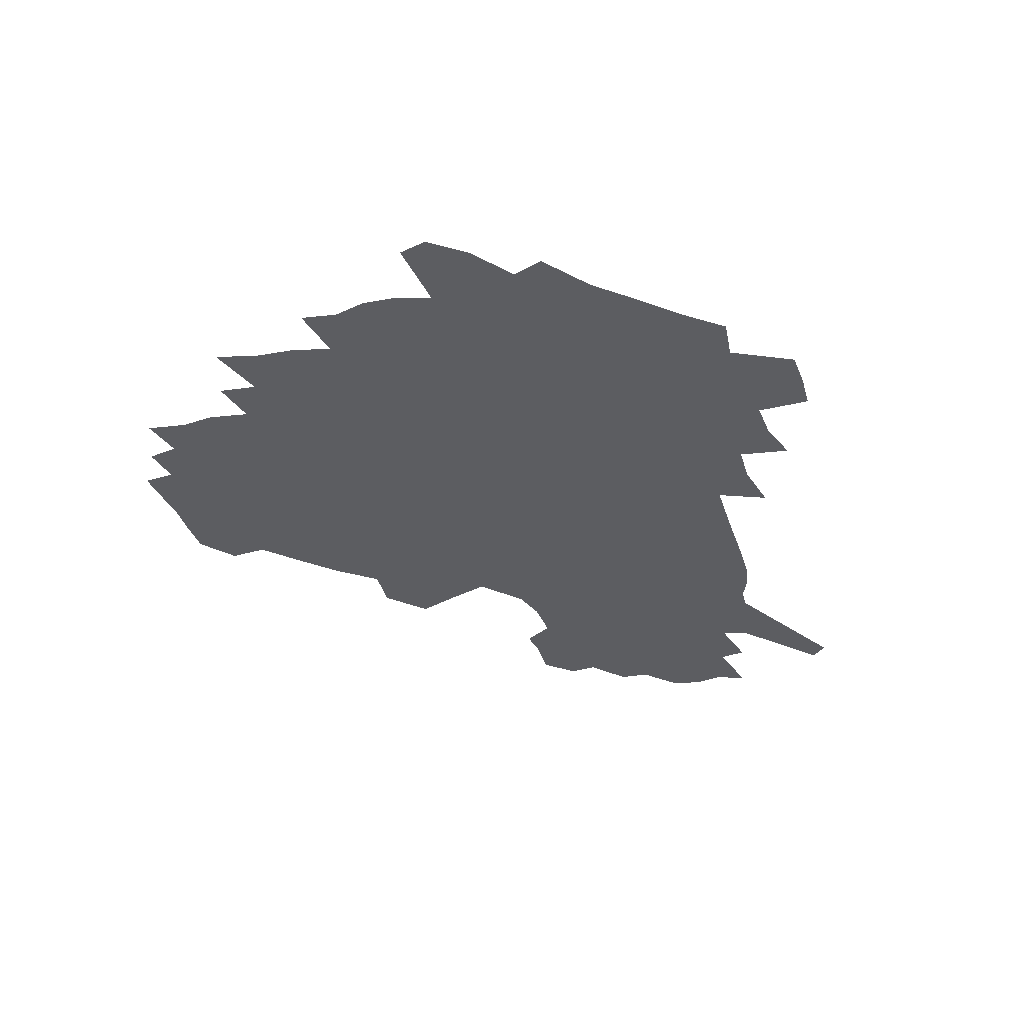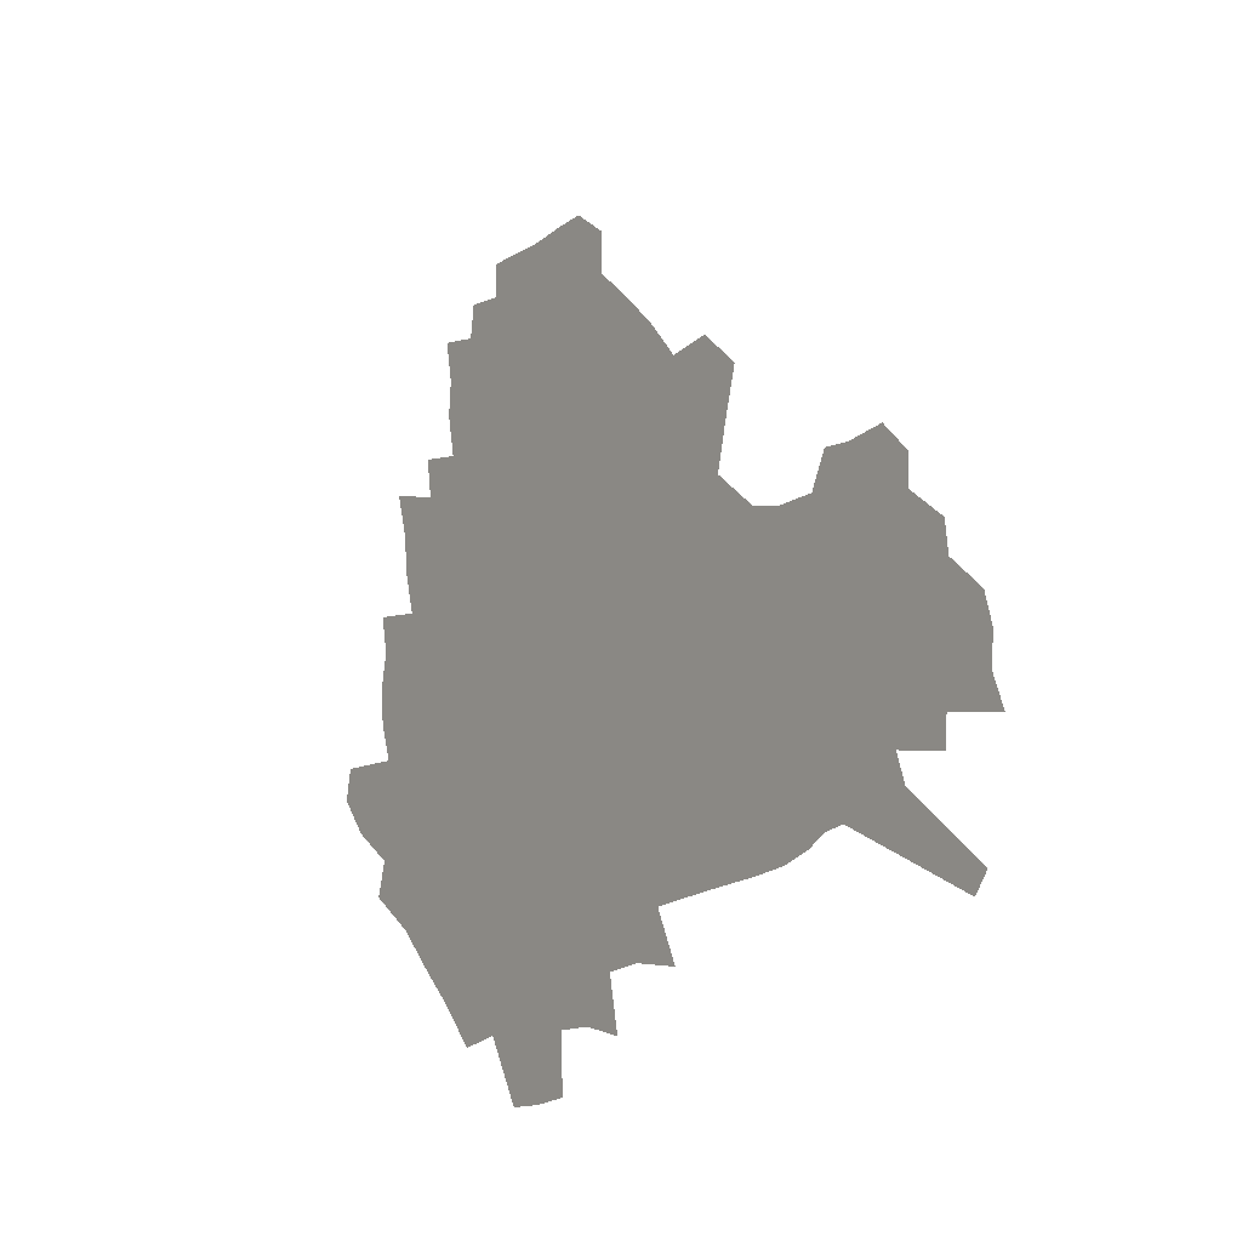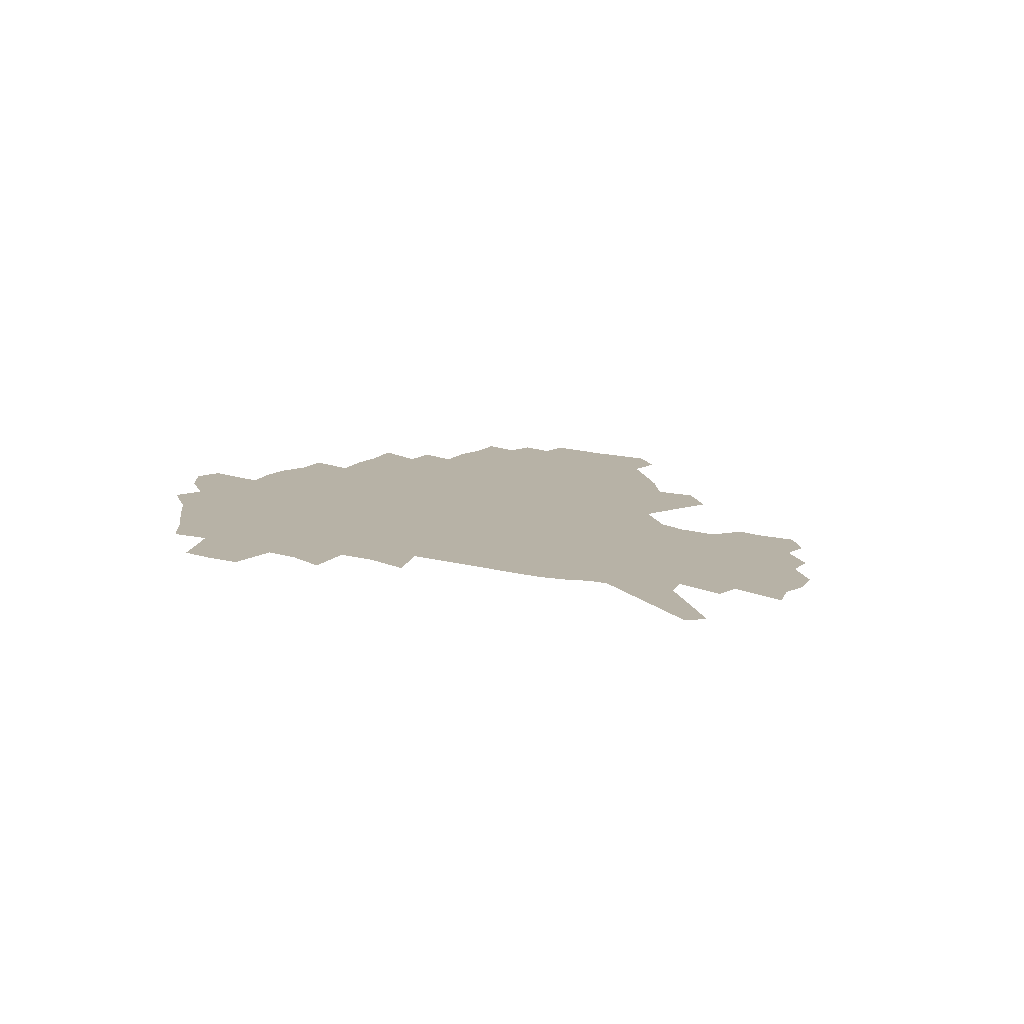
<metadata>
{"format":"obj","ext":"obj","renderer":"f3d","projection":"perspective","resolution":1024,"background":"white","views":[{"elev":-36.5,"azim":-70.3,"up":"+Z"},{"elev":-15.2,"azim":55.9,"up":"+Y"},{"elev":12.3,"azim":37.1,"up":"+Z"}]}
</metadata>
<code>
v 227.8 188.2 0
v 214.7 204.3 0
v 217.3 217.5 0
v 243.9 159.5 0
v 248.1 173.8 0
v 248.8 187.5 0
v 250.7 201.2 0
v 249.7 215.1 0
v 244.1 231.2 0
v 242.4 246.6 0
v 245.4 261.2 0
v 242 277.6 0
v 266.3 143.1 0
v 271.8 158.2 0
v 273.7 172.1 0
v 274.7 185.7 0
v 270.2 200.2 0
v 270.2 214.1 0
v 270.4 228.3 0
v 271.7 242.4 0
v 269.2 257.7 0
v 266.4 273.7 0
v 261.2 292.1 0
v 259.3 308.7 0
v 253.5 327.7 0
v 282.7 126.1 0
v 288.3 142.8 0
v 293.8 158.2 0
v 295 171.6 0
v 292.3 185.1 0
v 290.6 198.8 0
v 290.2 212.4 0
v 287.9 226.8 0
v 289.4 240.5 0
v 289.2 254.8 0
v 286.8 270.3 0
v 283.2 287.3 0
v 281.2 303.7 0
v 279.8 319.9 0
v 277 337 0
v 299.4 109.6 0
v 303.7 127.6 0
v 307.5 143.8 0
v 310 158.2 0
v 310.8 171.4 0
v 309.8 184.5 0
v 308.8 197.7 0
v 307.3 211.3 0
v 306.7 225 0
v 305.2 239.1 0
v 306.4 252.6 0
v 304.2 267.9 0
v 301.1 284.6 0
v 297.5 302.3 0
v 297.9 317.3 0
v 297.5 332.9 0
v 293.6 351.1 0
v 294.6 366 0
v 291 383.9 0
v 314.9 91.93 0
v 317.8 111 0
v 320.6 128.4 0
v 322.5 143.8 0
v 324.5 158.3 0
v 325.2 171.5 0
v 324.7 184.2 0
v 323.8 197.2 0
v 323.6 210.3 0
v 323.4 223.5 0
v 322.6 237.2 0
v 320.9 251.8 0
v 318.8 267.5 0
v 317.2 283.1 0
v 315.1 299.7 0
v 312.6 317 0
v 314.3 331.3 0
v 313.6 347 0
v 312.7 362.8 0
v 310 379.8 0
v 312 393.9 0
v 333.5 94.72 0
v 334.7 112.8 0
v 336 129.3 0
v 337.3 144.6 0
v 338 158.4 0
v 338.6 171.6 0
v 338.5 184.2 0
v 338.4 196.8 0
v 337.5 209.8 0
v 337.3 222.8 0
v 337.1 236 0
v 335.1 251 0
v 335.5 264.6 0
v 332.7 281.7 0
v 330.4 299 0
v 330.1 314.7 0
v 330 330 0
v 329.2 346 0
v 329 361.3 0
v 328.7 376.7 0
v 329 391.4 0
v 329.2 405.8 0
v 348.9 66.98 0
v 349.1 93.58 0
v 349.6 113.1 0
v 350.7 131 0
v 351 145.4 0
v 351.1 158.7 0
v 351.3 171.7 0
v 351.3 184.2 0
v 351.4 196.7 0
v 351.1 209.4 0
v 351.1 222.1 0
v 350.5 235.6 0
v 350.5 248.9 0
v 349.1 264.2 0
v 346.9 281.9 0
v 346.1 297.5 0
v 345.4 313.7 0
v 345.3 329.1 0
v 344.9 344.9 0
v 344.5 360.5 0
v 345.3 375 0
v 344 391 0
v 344.9 405 0
v 365.2 66.56 0
v 364.6 94.82 0
v 364.1 113.6 0
v 364.1 131.6 0
v 363.9 145.4 0
v 363.8 158.6 0
v 363.7 171.5 0
v 363.6 184.2 0
v 363.6 196.8 0
v 363.7 209.4 0
v 363.5 222.3 0
v 363.4 235.3 0
v 363.4 248.5 0
v 363.3 262.1 0
v 360.9 281.5 0
v 360 298.9 0
v 360.1 313.5 0
v 359.9 329.5 0
v 360.2 344.3 0
v 360 359.8 0
v 360.5 374.4 0
v 360.1 389.8 0
v 360.2 404.2 0
v 381.7 67.82 0
v 380.7 91.98 0
v 378.7 113.9 0
v 377.1 132.3 0
v 376.9 145.5 0
v 376.5 158.6 0
v 376.3 171.5 0
v 376.1 184.2 0
v 376 196.8 0
v 376 209.6 0
v 376 222.4 0
v 376 235.1 0
v 376.7 247.5 0
v 376.2 261.9 0
v 375.4 278.6 0
v 374.2 298.1 0
v 374.5 313.8 0
v 374.7 329.3 0
v 375.2 343.9 0
v 375.2 359.2 0
v 375.3 374.6 0
v 375.1 390.1 0
v 374.8 405.2 0
v 397.6 91.55 0
v 393.8 113.5 0
v 392.4 129.5 0
v 390.3 145.2 0
v 389.2 159 0
v 389 171.6 0
v 388.5 184.6 0
v 388.3 197 0
v 388.5 209.8 0
v 388.4 222.6 0
v 388.6 234.9 0
v 388.9 247.7 0
v 388.9 262.3 0
v 388.9 278.6 0
v 388.8 295.8 0
v 388.8 314.1 0
v 389.5 329.2 0
v 390.1 344.4 0
v 390.3 359.7 0
v 390.4 375.6 0
v 390.2 390.6 0
v 389.7 405.4 0
v 416.9 86.25 0
v 412 109.3 0
v 407.5 128.7 0
v 404.8 144.3 0
v 403.2 158.4 0
v 401.6 172.4 0
v 400.7 185.1 0
v 400.7 197.5 0
v 400 210 0
v 400.7 222.5 0
v 400.9 235 0
v 401.1 247.4 0
v 401.8 261.2 0
v 402.5 276.5 0
v 403.2 293.6 0
v 404.2 310.8 0
v 404.9 327.6 0
v 405.4 344.3 0
v 406 361.4 0
v 405.6 376.2 0
v 405.9 393 0
v 429.2 110.4 0
v 424.1 128 0
v 420.7 143.2 0
v 416.8 158.8 0
v 415.7 171.8 0
v 415 184.6 0
v 414.4 197.3 0
v 413.5 210.1 0
v 413.2 222.6 0
v 413.8 235.3 0
v 413.6 247.7 0
v 414.4 260.9 0
v 416 276.5 0
v 417.2 291.7 0
v 419.1 311.1 0
v 420.4 328 0
v 421.2 345.1 0
v 421.4 361.7 0
v 452.1 106.4 0
v 441.8 128.4 0
v 435.5 144.2 0
v 432.2 158.2 0
v 429.9 171.7 0
v 428.7 184.6 0
v 428.1 197.3 0
v 427.4 210 0
v 426.1 222.9 0
v 426.4 235.4 0
v 426.8 248.1 0
v 427.9 261.4 0
v 429.9 276.4 0
v 431.8 292.2 0
v 433.9 308.9 0
v 436.1 327.5 0
v 437.7 346.3 0
v 460.5 129.4 0
v 454.4 143.5 0
v 450.2 157.2 0
v 445.7 171.3 0
v 444.3 184.1 0
v 444.3 196.6 0
v 440.3 210.8 0
v 439.6 223.1 0
v 439.8 235.5 0
v 440.7 248.3 0
v 442.1 261.7 0
v 444 275.9 0
v 446.7 291.7 0
v 450.4 309.9 0
v 452.9 328.3 0
v 479.5 130.2 0
v 472.6 143.8 0
v 466.8 157.6 0
v 464.7 170.3 0
v 460.9 183.7 0
v 460 196.2 0
v 456.5 210 0
v 454.7 222.9 0
v 455 235.5 0
v 455.6 248.4 0
v 456.2 261.4 0
v 459.6 275.7 0
v 464 292.5 0
v 467.2 309.9 0
v 472.1 330.1 0
v 497.9 130.8 0
v 487.4 145.9 0
v 484.7 157.8 0
v 479.9 171 0
v 478.1 183.3 0
v 474.9 196.4 0
v 472.3 209.3 0
v 469.2 222.7 0
v 469.7 235.2 0
v 472.5 248.1 0
v 475.5 261.6 0
v 479.5 275.7 0
v 484.1 293.7 0
v 490 314 0
v 514.2 132 0
v 502.8 147.3 0
v 499.9 158.7 0
v 494.6 171.7 0
v 492.7 183.6 0
v 488.5 197 0
v 486.3 209.5 0
v 484.6 222 0
v 486.9 234.2 0
v 490.4 246.5 0
v 499.1 259.2 0
v 526.8 135.2 0
v 516.7 149.3 0
v 512 161 0
v 508.6 172.8 0
v 505.1 185.1 0
v 502.4 197.3 0
v 500.1 209.3 0
v 497.7 221.3 0
v 500.3 232.4 0
v 504.5 243.8 0
v 513.6 255.2 0
v 535.9 139.6 0
v 530.6 150.7 0
v 525.3 162.3 0
v 522.6 173.5 0
v 520.1 185.1 0
v 518.9 196.6 0
v 516.2 208.6 0
v 515.7 220 0
v 515.1 231 0
v 518.2 241.5 0
v 532.2 254.9 0
v 539.5 268.7 0
v 545.2 140.8 0
v 542.4 152.2 0
v 539.9 162.5 0
v 537.5 173.6 0
v 533.8 185.2 0
v 533.7 196.3 0
v 535.6 207.5 0
v 533.9 219 0
v 537 230.4 0
v 541 242.1 0
v 546 254.4 0
v 551.7 267.3 0
v 607.1 108.6 0
v 557.4 151.1 0
v 558.8 160.8 0
v 555.9 172.5 0
v 555.2 183.8 0
v 557.2 195 0
v 557.4 206.6 0
v 557.4 218.5 0
v 561.7 230.5 0
v 559.2 242.4 0
v 562.7 254.7 0
v 569.8 268.7 0
v 613.3 116.3 0
v 576.4 147.8 0
v 572.3 159.9 0
v 575 170.7 0
v 573.7 182.4 0
v 573.7 194 0
v 574.9 205.8 0
v 577.3 217.8 0
v 579.5 230.1 0
v 582.1 242.9 0
v 582.2 255.7 0
v 595.9 155.3 0
v 596.9 167.3 0
v 592.5 180.4 0
v 588.1 193.2 0
v 594.8 204.2 0
v 600.3 216.2 0
v 598.7 229.4 0
v 623.4 162.2 0
v 618.1 176.2 0
v 619.4 188.9 0
v 615.9 202.1 0
f 5 6 1
f 1 6 2
f 6 7 2
f 2 7 3
f 7 8 3
f 13 14 4
f 4 14 5
f 14 15 5
f 5 15 6
f 15 16 6
f 6 16 7
f 16 17 7
f 7 17 8
f 17 18 8
f 8 18 9
f 18 19 9
f 9 19 10
f 19 20 10
f 10 20 11
f 20 21 11
f 11 21 12
f 21 22 12
f 26 27 13
f 13 27 14
f 27 28 14
f 14 28 15
f 28 29 15
f 15 29 16
f 29 30 16
f 16 30 17
f 30 31 17
f 17 31 18
f 31 32 18
f 18 32 19
f 32 33 19
f 19 33 20
f 33 34 20
f 20 34 21
f 34 35 21
f 21 35 22
f 35 36 22
f 22 36 23
f 36 37 23
f 23 37 24
f 37 38 24
f 24 38 25
f 38 39 25
f 41 42 26
f 26 42 27
f 42 43 27
f 27 43 28
f 43 44 28
f 28 44 29
f 44 45 29
f 29 45 30
f 45 46 30
f 30 46 31
f 46 47 31
f 31 47 32
f 47 48 32
f 32 48 33
f 48 49 33
f 33 49 34
f 49 50 34
f 34 50 35
f 50 51 35
f 35 51 36
f 51 52 36
f 36 52 37
f 52 53 37
f 37 53 38
f 53 54 38
f 38 54 39
f 54 55 39
f 39 55 40
f 55 56 40
f 60 61 41
f 41 61 42
f 61 62 42
f 42 62 43
f 62 63 43
f 43 63 44
f 63 64 44
f 44 64 45
f 64 65 45
f 45 65 46
f 65 66 46
f 46 66 47
f 66 67 47
f 47 67 48
f 67 68 48
f 48 68 49
f 68 69 49
f 49 69 50
f 69 70 50
f 50 70 51
f 70 71 51
f 51 71 52
f 71 72 52
f 52 72 53
f 72 73 53
f 53 73 54
f 73 74 54
f 54 74 55
f 74 75 55
f 55 75 56
f 75 76 56
f 56 76 57
f 76 77 57
f 57 77 58
f 77 78 58
f 58 78 59
f 78 79 59
f 60 81 61
f 81 82 61
f 61 82 62
f 82 83 62
f 62 83 63
f 83 84 63
f 63 84 64
f 84 85 64
f 64 85 65
f 85 86 65
f 65 86 66
f 86 87 66
f 66 87 67
f 87 88 67
f 67 88 68
f 88 89 68
f 68 89 69
f 89 90 69
f 69 90 70
f 90 91 70
f 70 91 71
f 91 92 71
f 71 92 72
f 92 93 72
f 72 93 73
f 93 94 73
f 73 94 74
f 94 95 74
f 74 95 75
f 95 96 75
f 75 96 76
f 96 97 76
f 76 97 77
f 97 98 77
f 77 98 78
f 98 99 78
f 78 99 79
f 99 100 79
f 79 100 80
f 100 101 80
f 103 104 81
f 81 104 82
f 104 105 82
f 82 105 83
f 105 106 83
f 83 106 84
f 106 107 84
f 84 107 85
f 107 108 85
f 85 108 86
f 108 109 86
f 86 109 87
f 109 110 87
f 87 110 88
f 110 111 88
f 88 111 89
f 111 112 89
f 89 112 90
f 112 113 90
f 90 113 91
f 113 114 91
f 91 114 92
f 114 115 92
f 92 115 93
f 115 116 93
f 93 116 94
f 116 117 94
f 94 117 95
f 117 118 95
f 95 118 96
f 118 119 96
f 96 119 97
f 119 120 97
f 97 120 98
f 120 121 98
f 98 121 99
f 121 122 99
f 99 122 100
f 122 123 100
f 100 123 101
f 123 124 101
f 101 124 102
f 124 125 102
f 103 126 104
f 126 127 104
f 104 127 105
f 127 128 105
f 105 128 106
f 128 129 106
f 106 129 107
f 129 130 107
f 107 130 108
f 130 131 108
f 108 131 109
f 131 132 109
f 109 132 110
f 132 133 110
f 110 133 111
f 133 134 111
f 111 134 112
f 134 135 112
f 112 135 113
f 135 136 113
f 113 136 114
f 136 137 114
f 114 137 115
f 137 138 115
f 115 138 116
f 138 139 116
f 116 139 117
f 139 140 117
f 117 140 118
f 140 141 118
f 118 141 119
f 141 142 119
f 119 142 120
f 142 143 120
f 120 143 121
f 143 144 121
f 121 144 122
f 144 145 122
f 122 145 123
f 145 146 123
f 123 146 124
f 146 147 124
f 124 147 125
f 147 148 125
f 126 149 127
f 149 150 127
f 127 150 128
f 150 151 128
f 128 151 129
f 151 152 129
f 129 152 130
f 152 153 130
f 130 153 131
f 153 154 131
f 131 154 132
f 154 155 132
f 132 155 133
f 155 156 133
f 133 156 134
f 156 157 134
f 134 157 135
f 157 158 135
f 135 158 136
f 158 159 136
f 136 159 137
f 159 160 137
f 137 160 138
f 160 161 138
f 138 161 139
f 161 162 139
f 139 162 140
f 162 163 140
f 140 163 141
f 163 164 141
f 141 164 142
f 164 165 142
f 142 165 143
f 165 166 143
f 143 166 144
f 166 167 144
f 144 167 145
f 167 168 145
f 145 168 146
f 168 169 146
f 146 169 147
f 169 170 147
f 147 170 148
f 170 171 148
f 150 172 151
f 172 173 151
f 151 173 152
f 173 174 152
f 152 174 153
f 174 175 153
f 153 175 154
f 175 176 154
f 154 176 155
f 176 177 155
f 155 177 156
f 177 178 156
f 156 178 157
f 178 179 157
f 157 179 158
f 179 180 158
f 158 180 159
f 180 181 159
f 159 181 160
f 181 182 160
f 160 182 161
f 182 183 161
f 161 183 162
f 183 184 162
f 162 184 163
f 184 185 163
f 163 185 164
f 185 186 164
f 164 186 165
f 186 187 165
f 165 187 166
f 187 188 166
f 166 188 167
f 188 189 167
f 167 189 168
f 189 190 168
f 168 190 169
f 190 191 169
f 169 191 170
f 191 192 170
f 170 192 171
f 192 193 171
f 172 194 173
f 194 195 173
f 173 195 174
f 195 196 174
f 174 196 175
f 196 197 175
f 175 197 176
f 197 198 176
f 176 198 177
f 198 199 177
f 177 199 178
f 199 200 178
f 178 200 179
f 200 201 179
f 179 201 180
f 201 202 180
f 180 202 181
f 202 203 181
f 181 203 182
f 203 204 182
f 182 204 183
f 204 205 183
f 183 205 184
f 205 206 184
f 184 206 185
f 206 207 185
f 185 207 186
f 207 208 186
f 186 208 187
f 208 209 187
f 187 209 188
f 209 210 188
f 188 210 189
f 210 211 189
f 189 211 190
f 211 212 190
f 190 212 191
f 212 213 191
f 191 213 192
f 213 214 192
f 192 214 193
f 195 215 196
f 215 216 196
f 196 216 197
f 216 217 197
f 197 217 198
f 217 218 198
f 198 218 199
f 218 219 199
f 199 219 200
f 219 220 200
f 200 220 201
f 220 221 201
f 201 221 202
f 221 222 202
f 202 222 203
f 222 223 203
f 203 223 204
f 223 224 204
f 204 224 205
f 224 225 205
f 205 225 206
f 225 226 206
f 206 226 207
f 226 227 207
f 207 227 208
f 227 228 208
f 208 228 209
f 228 229 209
f 209 229 210
f 229 230 210
f 210 230 211
f 230 231 211
f 211 231 212
f 231 232 212
f 212 232 213
f 215 233 216
f 233 234 216
f 216 234 217
f 234 235 217
f 217 235 218
f 235 236 218
f 218 236 219
f 236 237 219
f 219 237 220
f 237 238 220
f 220 238 221
f 238 239 221
f 221 239 222
f 239 240 222
f 222 240 223
f 240 241 223
f 223 241 224
f 241 242 224
f 224 242 225
f 242 243 225
f 225 243 226
f 243 244 226
f 226 244 227
f 244 245 227
f 227 245 228
f 245 246 228
f 228 246 229
f 246 247 229
f 229 247 230
f 247 248 230
f 230 248 231
f 248 249 231
f 231 249 232
f 234 250 235
f 250 251 235
f 235 251 236
f 251 252 236
f 236 252 237
f 252 253 237
f 237 253 238
f 253 254 238
f 238 254 239
f 254 255 239
f 239 255 240
f 255 256 240
f 240 256 241
f 256 257 241
f 241 257 242
f 257 258 242
f 242 258 243
f 258 259 243
f 243 259 244
f 259 260 244
f 244 260 245
f 260 261 245
f 245 261 246
f 261 262 246
f 246 262 247
f 262 263 247
f 247 263 248
f 263 264 248
f 248 264 249
f 250 265 251
f 265 266 251
f 251 266 252
f 266 267 252
f 252 267 253
f 267 268 253
f 253 268 254
f 268 269 254
f 254 269 255
f 269 270 255
f 255 270 256
f 270 271 256
f 256 271 257
f 271 272 257
f 257 272 258
f 272 273 258
f 258 273 259
f 273 274 259
f 259 274 260
f 274 275 260
f 260 275 261
f 275 276 261
f 261 276 262
f 276 277 262
f 262 277 263
f 277 278 263
f 263 278 264
f 278 279 264
f 265 280 266
f 280 281 266
f 266 281 267
f 281 282 267
f 267 282 268
f 282 283 268
f 268 283 269
f 283 284 269
f 269 284 270
f 284 285 270
f 270 285 271
f 285 286 271
f 271 286 272
f 286 287 272
f 272 287 273
f 287 288 273
f 273 288 274
f 288 289 274
f 274 289 275
f 289 290 275
f 275 290 276
f 290 291 276
f 276 291 277
f 291 292 277
f 277 292 278
f 292 293 278
f 278 293 279
f 280 294 281
f 294 295 281
f 281 295 282
f 295 296 282
f 282 296 283
f 296 297 283
f 283 297 284
f 297 298 284
f 284 298 285
f 298 299 285
f 285 299 286
f 299 300 286
f 286 300 287
f 300 301 287
f 287 301 288
f 301 302 288
f 288 302 289
f 302 303 289
f 289 303 290
f 303 304 290
f 290 304 291
f 294 305 295
f 305 306 295
f 295 306 296
f 306 307 296
f 296 307 297
f 307 308 297
f 297 308 298
f 308 309 298
f 298 309 299
f 309 310 299
f 299 310 300
f 310 311 300
f 300 311 301
f 311 312 301
f 301 312 302
f 312 313 302
f 302 313 303
f 313 314 303
f 303 314 304
f 314 315 304
f 305 316 306
f 316 317 306
f 306 317 307
f 317 318 307
f 307 318 308
f 318 319 308
f 308 319 309
f 319 320 309
f 309 320 310
f 320 321 310
f 310 321 311
f 321 322 311
f 311 322 312
f 322 323 312
f 312 323 313
f 323 324 313
f 313 324 314
f 324 325 314
f 314 325 315
f 325 326 315
f 316 328 317
f 328 329 317
f 317 329 318
f 329 330 318
f 318 330 319
f 330 331 319
f 319 331 320
f 331 332 320
f 320 332 321
f 332 333 321
f 321 333 322
f 333 334 322
f 322 334 323
f 334 335 323
f 323 335 324
f 335 336 324
f 324 336 325
f 336 337 325
f 325 337 326
f 337 338 326
f 326 338 327
f 338 339 327
f 328 340 329
f 340 341 329
f 329 341 330
f 341 342 330
f 330 342 331
f 342 343 331
f 331 343 332
f 343 344 332
f 332 344 333
f 344 345 333
f 333 345 334
f 345 346 334
f 334 346 335
f 346 347 335
f 335 347 336
f 347 348 336
f 336 348 337
f 348 349 337
f 337 349 338
f 349 350 338
f 338 350 339
f 350 351 339
f 340 352 341
f 352 353 341
f 341 353 342
f 353 354 342
f 342 354 343
f 354 355 343
f 343 355 344
f 355 356 344
f 344 356 345
f 356 357 345
f 345 357 346
f 357 358 346
f 346 358 347
f 358 359 347
f 347 359 348
f 359 360 348
f 348 360 349
f 360 361 349
f 349 361 350
f 361 362 350
f 350 362 351
f 354 363 355
f 363 364 355
f 355 364 356
f 364 365 356
f 356 365 357
f 365 366 357
f 357 366 358
f 366 367 358
f 358 367 359
f 367 368 359
f 359 368 360
f 368 369 360
f 360 369 361
f 364 370 365
f 370 371 365
f 365 371 366
f 371 372 366
f 366 372 367
f 372 373 367
f 367 373 368

</code>
